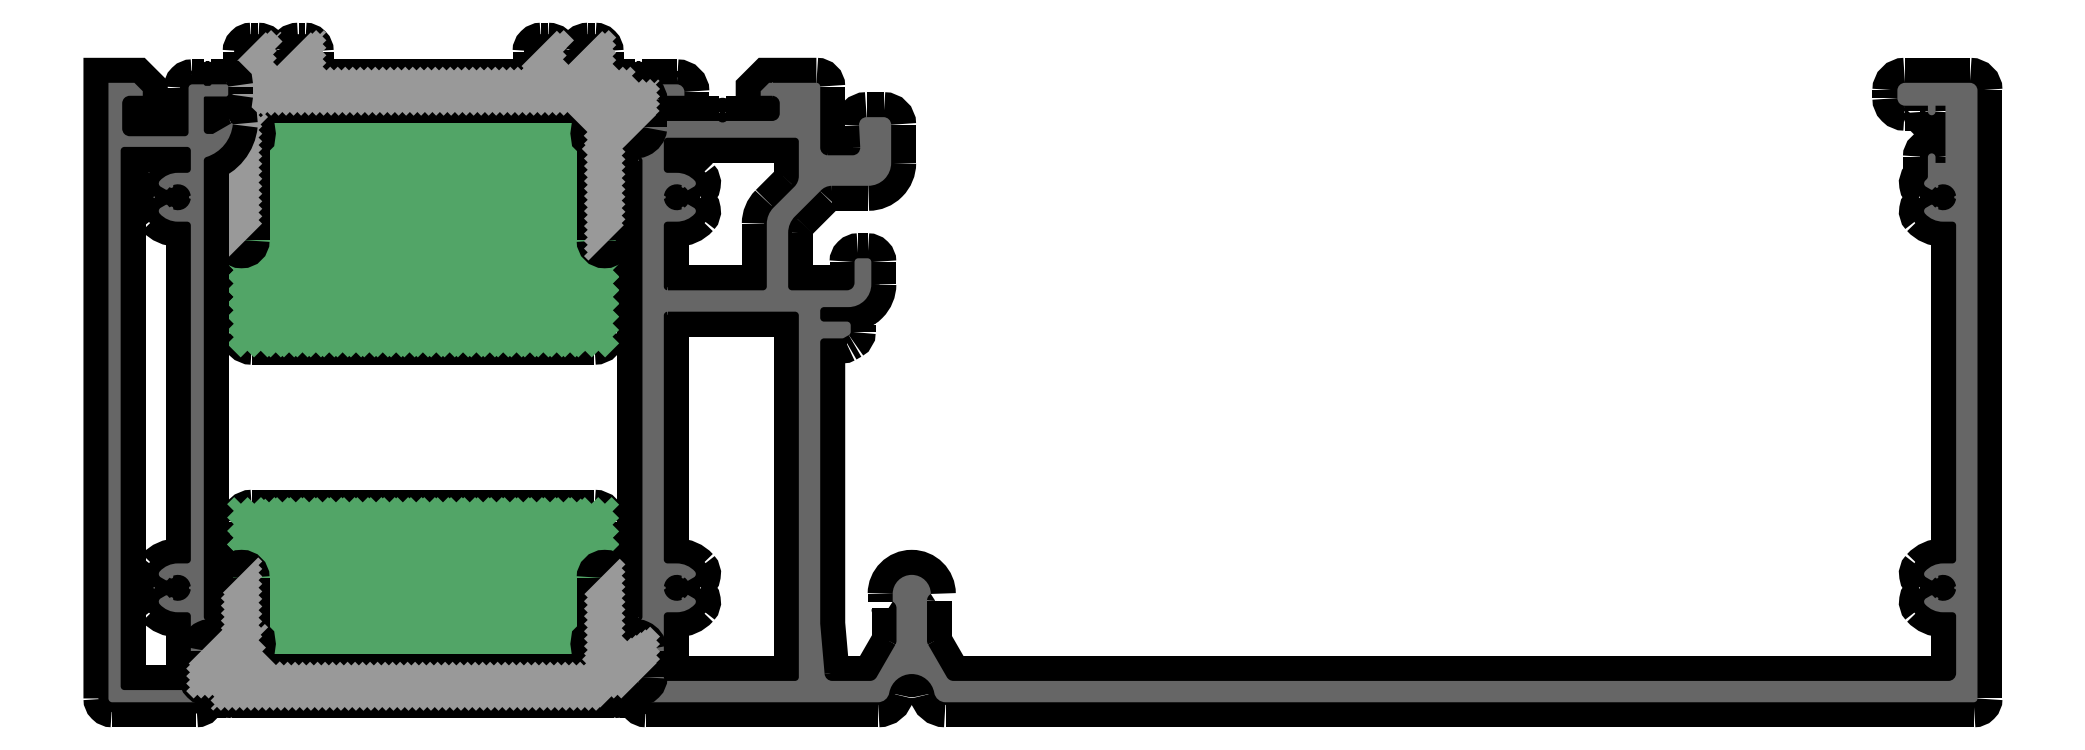
<metadata>
{"format":"dxf","ext":"dxf","renderer":"ezdxf+matplotlib","layout":"modelspace","background":"white","min_lineweight":24,"dpi":150}
</metadata>
<code>
0
SECTION
2
ENTITIES
0
POINT
8
FANGPUNKTE
10
64.25
20
0
30
0
0
POINT
8
FANGPUNKTE
10
245
20
0
30
0
0
POINT
8
FANGPUNKTE
10
245
20
-81.2
30
0
0
POINT
8
FANGPUNKTE
10
0
20
-81.2
30
0
0
POINT
8
FANGPUNKTE
10
0
20
0
30
0
0
POINT
8
FANGPUNKTE
10
18.25
20
0
30
0
0
POINT
8
FANGPUNKTE
10
18.25
20
4.6
30
0
0
POINT
8
FANGPUNKTE
10
26.25
20
4.6
30
0
0
POINT
8
FANGPUNKTE
10
26.25
20
0
30
0
0
POINT
8
FANGPUNKTE
10
56.25
20
0
30
0
0
POINT
8
FANGPUNKTE
10
56.25
20
4.6
30
0
0
POINT
8
FANGPUNKTE
10
64.25
20
4.6
30
0
0
INSERT
8
0S-Alu contour
2
486210__086411BC_3FBF_4B61_9191_89A08AD461A6_
10
0
20
0
30
0
0
ENDSEC
0
EOF

</code>
